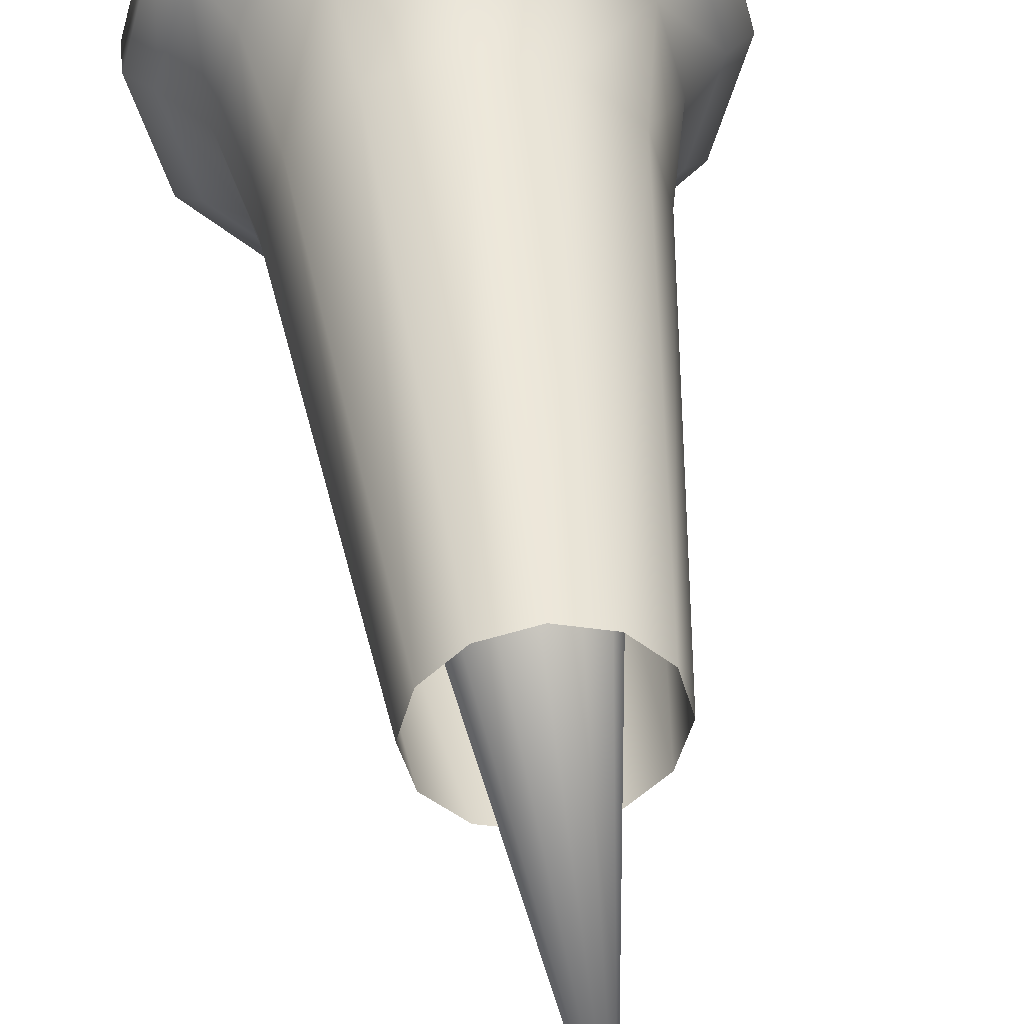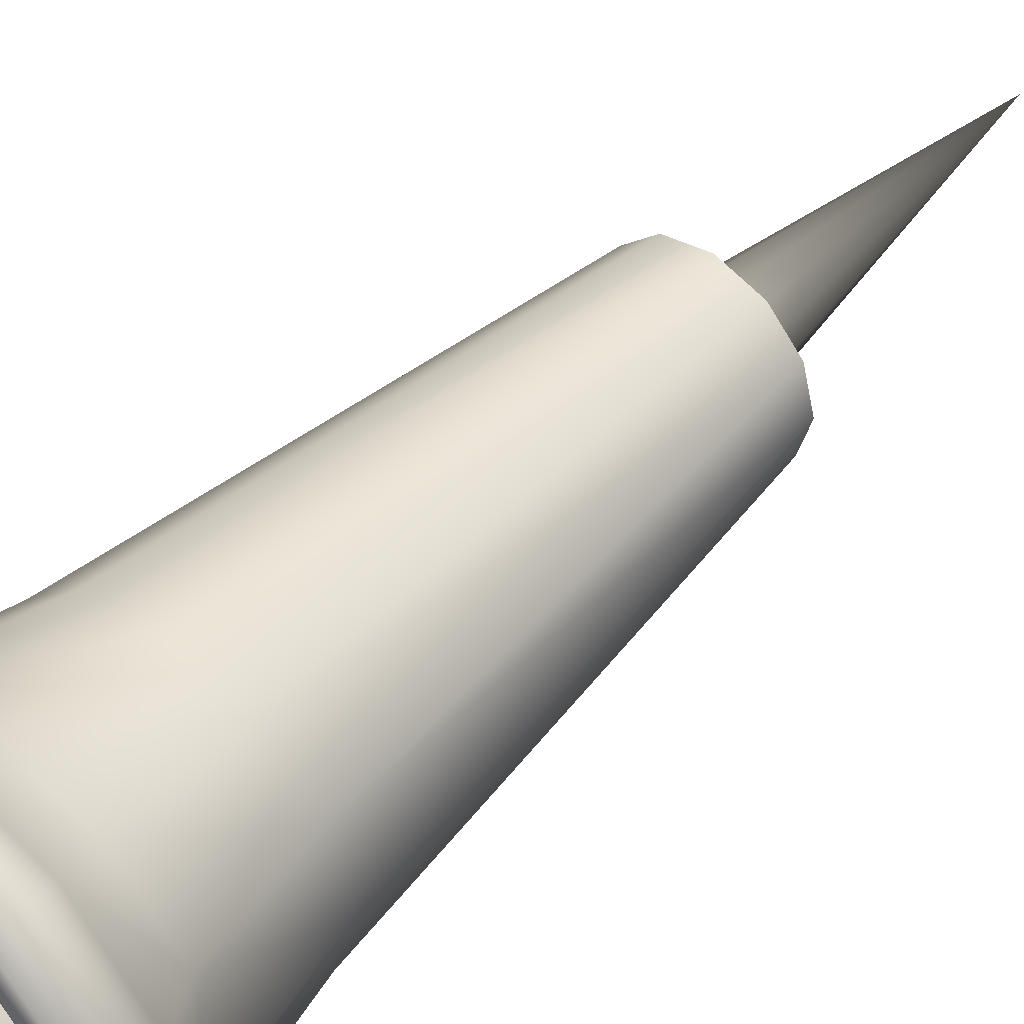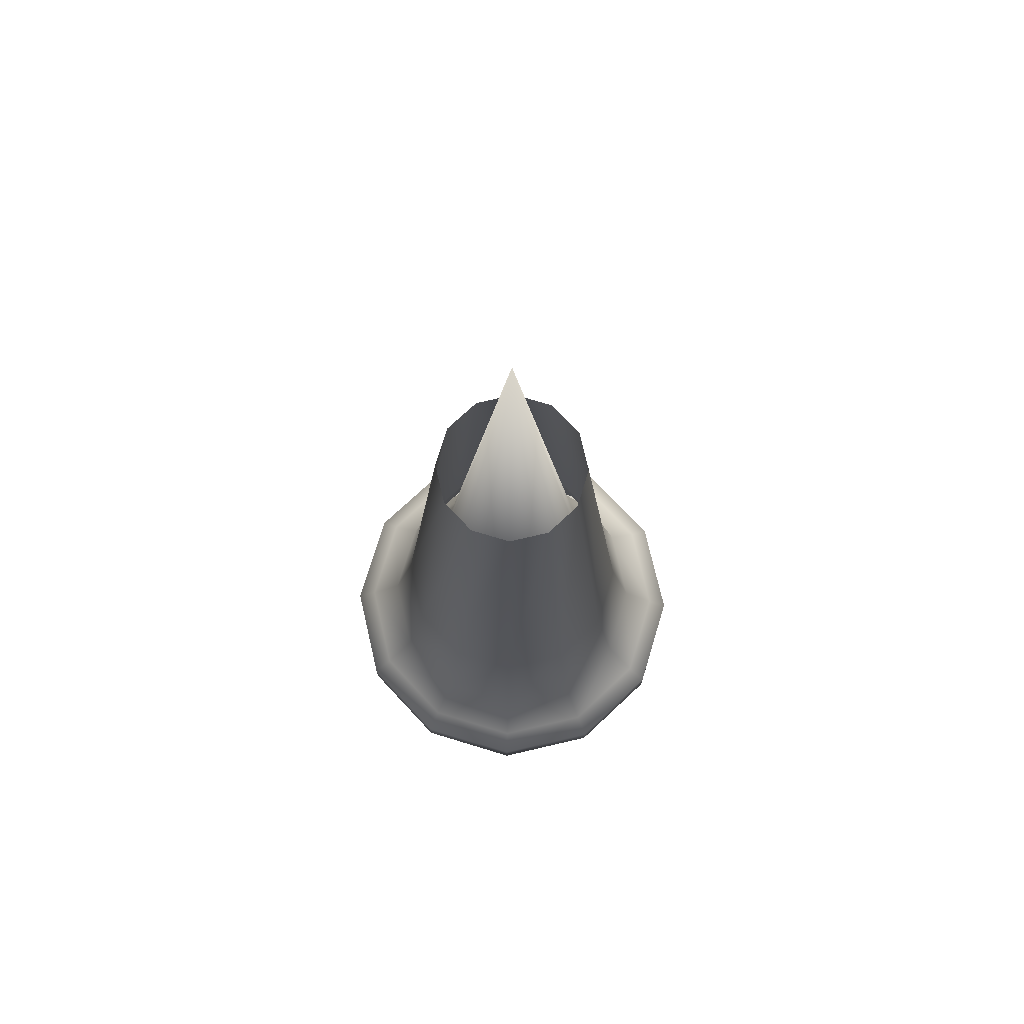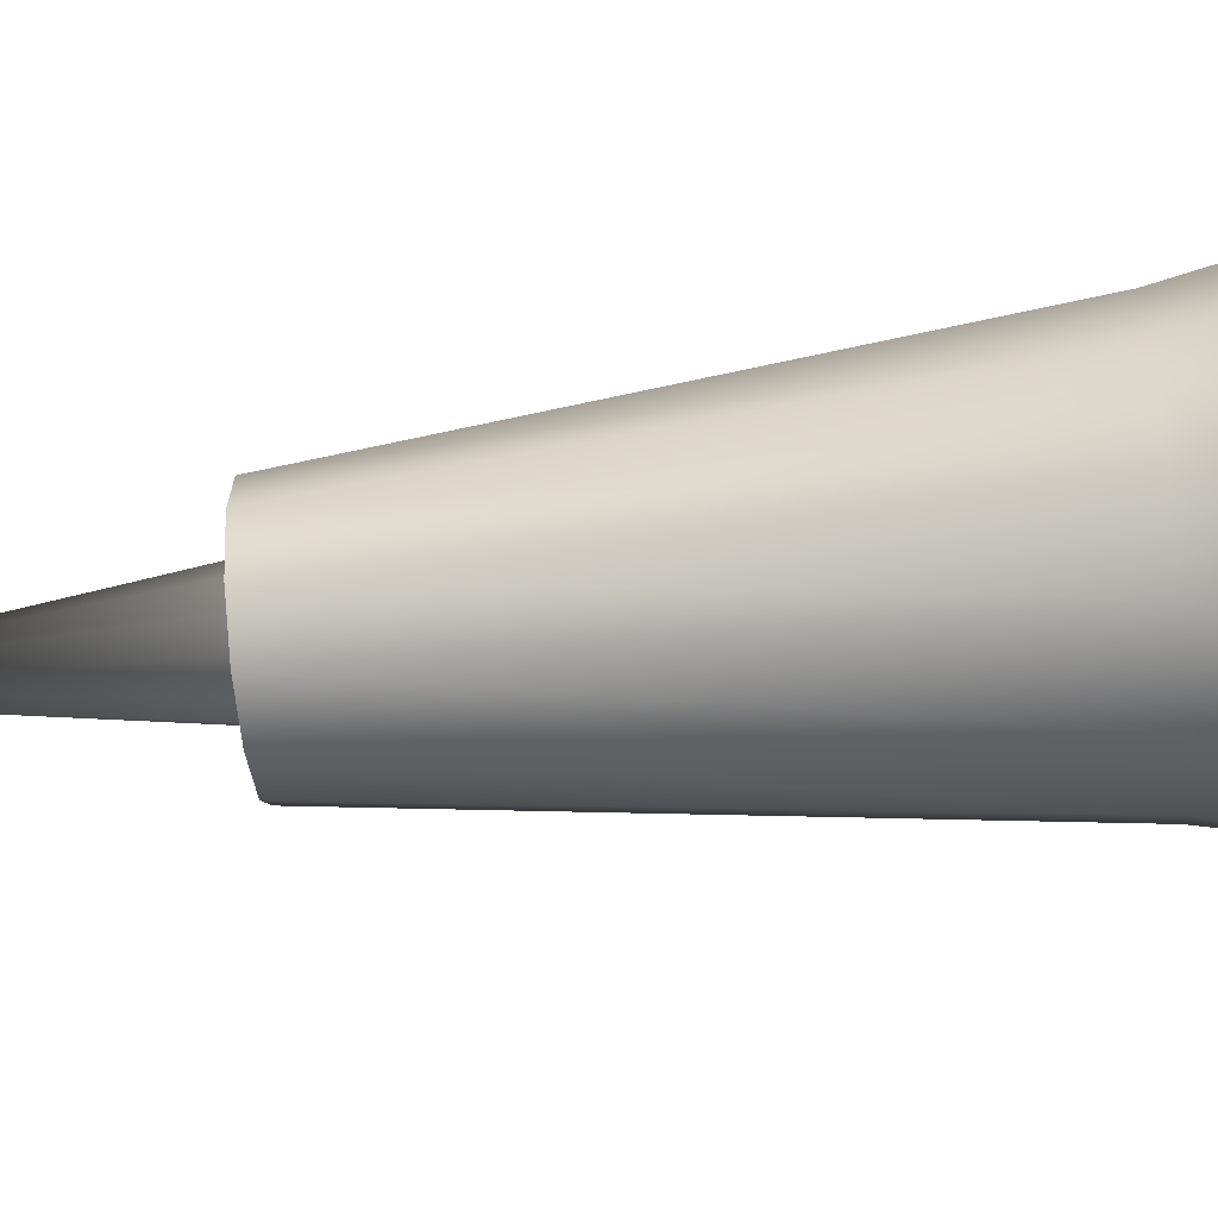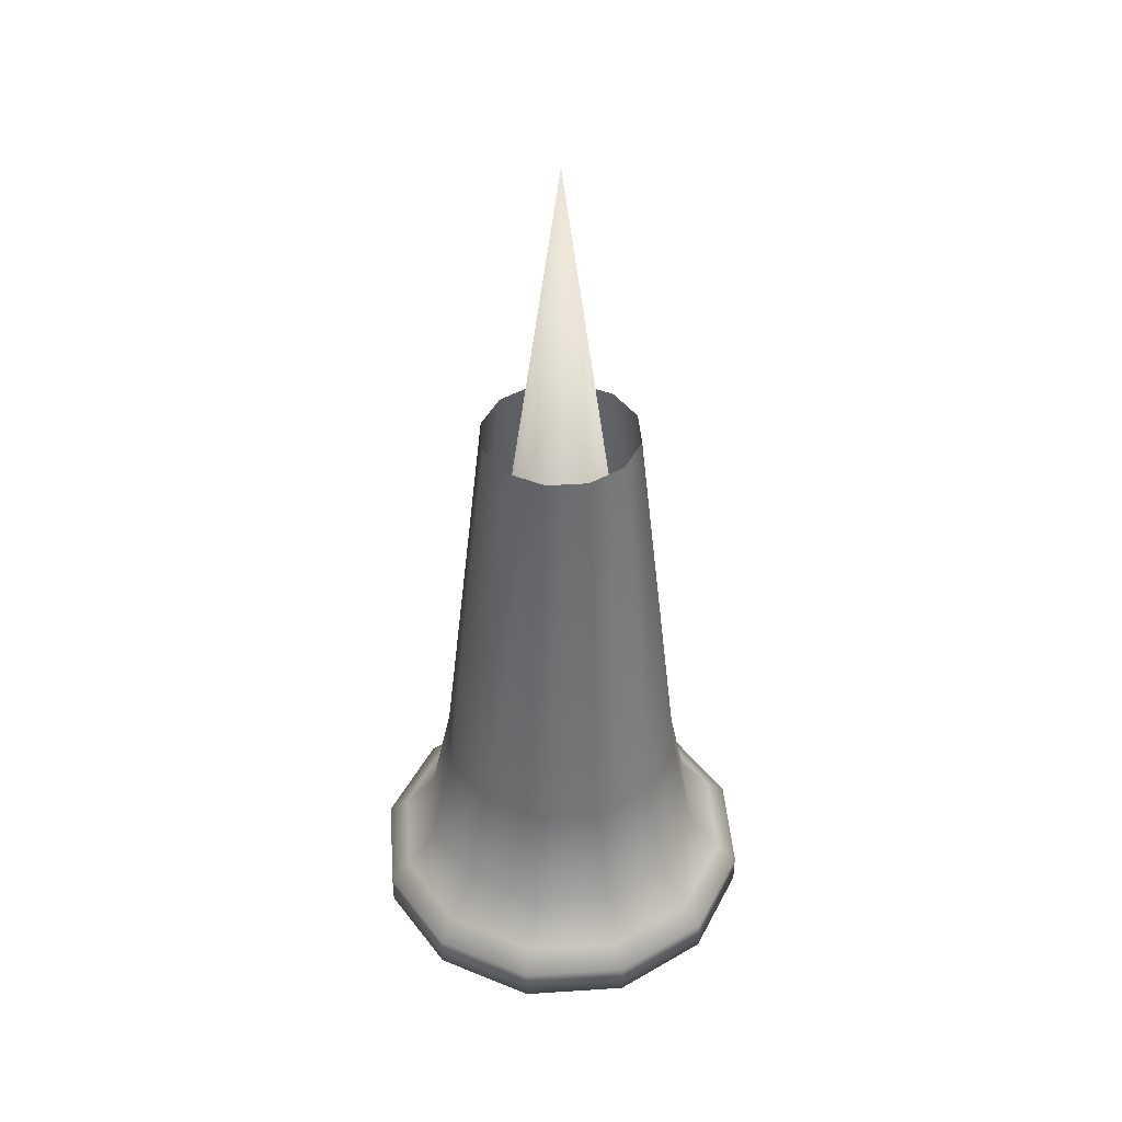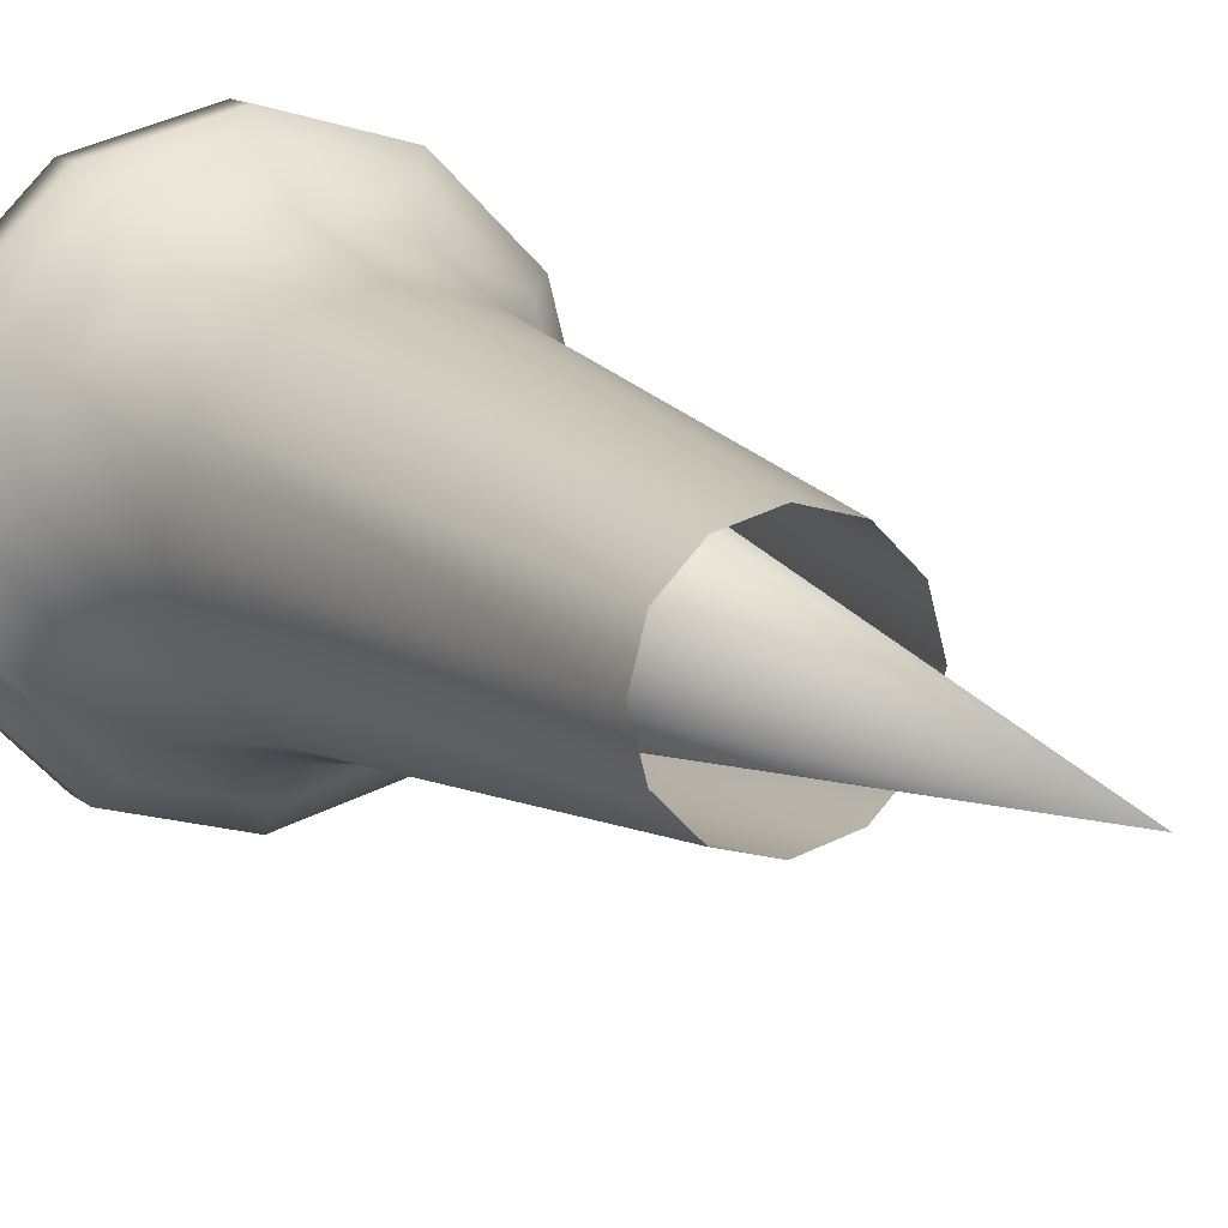
<metadata>
{"format":"obj","ext":"obj","renderer":"f3d","projection":"perspective","resolution":1024,"background":"white","views":[{"elev":43.2,"azim":173.9,"up":"+Z"},{"elev":48.7,"azim":42.4,"up":"+Z"},{"elev":74.1,"azim":-148.1,"up":"+Y"},{"elev":-51.2,"azim":-83.3,"up":"+Z"},{"elev":42.8,"azim":10.6,"up":"+Y"},{"elev":11.4,"azim":153.2,"up":"+Z"}]}
</metadata>
<code>
o ClarinetHorn_Cylinder.002
v 0.733 -2.854 0.4232
v 0.8463 -2.854 -1e-06
v 1 -3.601 -1e-06
v 0.8663 -3.601 0.5002
v 1.057 -3.882 0.6104
v 1.221 -3.882 -1e-06
v -0.4232 -2.854 -0.733
v -0.733 -2.854 -0.4232
v 0.4232 -2.854 -0.733
v 1e-06 -2.854 -0.8463
v -0.733 -2.854 0.4232
v -0.4232 -2.854 0.733
v 0.4232 -2.854 0.733
v 0.733 -2.854 -0.4232
v -0.5305 2e-06 -0
v -0.8463 -2.854 -1e-06
v 0 2e-06 0.5305
v 1e-06 -2.854 0.8463
v 1e-06 -3.882 1.221
v -0.6104 -3.882 1.057
v -0.68 -4.015 1.178
v 1e-06 -4.015 1.36
v -0.8663 -3.601 -0.5002
v -0.5002 -3.601 -0.8663
v -0.6104 -3.882 -1.057
v -1.057 -3.882 -0.6104
v 1e-06 -3.601 -1
v 0.5002 -3.601 -0.8663
v 0.6104 -3.882 -1.057
v 1e-06 -3.882 -1.221
v -0.5002 -3.601 0.8663
v -0.8663 -3.601 0.5002
v -1.057 -3.882 0.6104
v 0.5002 -3.601 0.8663
v 0.6104 -3.882 1.057
v 0.8663 -3.601 -0.5002
v 1.057 -3.882 -0.6104
v -1 -3.601 -1e-06
v -1.221 -3.882 -1e-06
v 1e-06 -3.601 1
v -0.68 -4.24 1.178
v 1e-06 -4.24 1.36
v 1.178 -4.015 0.68
v 1.36 -4.015 -1e-06
v -0.68 -4.015 -1.178
v -1.178 -4.015 -0.68
v 0.68 -4.015 -1.178
v 1e-06 -4.015 -1.36
v -1.178 -4.015 0.68
v 0.68 -4.015 1.178
v 1.178 -4.015 -0.68
v -1.36 -4.015 -1e-06
v 0.5794 -4.24 -1.004
v 1.004 -4.24 -0.5794
v 0.4789 -2.012 -0.2765
v 0.2765 -2.012 -0.4789
v 1.178 -4.24 0.68
v 1.36 -4.24 -1e-06
v -0.68 -4.24 -1.178
v -1.178 -4.24 -0.68
v 0.68 -4.24 -1.178
v 1e-06 -4.24 -1.36
v -1.178 -4.24 0.68
v 0.68 -4.24 1.178
v 1.178 -4.24 -0.68
v -1.36 -4.24 -1e-06
v 1e-06 -4.24 -1.159
v 1.159 -4.24 -1e-06
v 1.004 -4.24 0.5794
v 0.5794 -4.24 1.004
v 1e-06 -4.24 1.159
v -0.5794 -4.24 1.004
v -1.004 -4.24 0.5794
v -1.159 -4.24 -1e-06
v -1.004 -4.24 -0.5794
v -0.5794 -4.24 -1.004
v -0.2765 -2.012 -0.4789
v 1e-06 -2.012 -0.553
v 1e-06 1.986 0
v -0.553 -2.012 -1e-06
v -0.4789 -2.012 0.2765
v 1e-06 -2.012 0.553
v 0.2765 -2.012 0.4789
v 0.553 -2.012 -1e-06
v -0.4789 -2.012 -0.2765
v -0.2765 -2.012 0.4789
v 0.4789 -2.012 0.2765
v -0.4594 -0 0.2653
v -0.4594 0 -0.2653
v 0.4594 0 -0.2653
v 0.2653 0 -0.4594
v -0.2653 0 -0.4594
v 0 0 -0.5305
v 0.5305 0 -0
v 0.4594 -0 0.2653
v 0.2653 -0 0.4594
v -0.2653 -0 0.4594
f 94 95 1 2
f 3 4 5 6
f 89 92 7 8
f 93 91 9 10
f 97 88 11 12
f 95 96 13 1
f 92 93 10 7
f 91 90 14 9
f 88 15 16 11
f 96 17 18 13
f 90 94 2 14
f 15 89 8 16
f 17 97 12 18
f 19 20 21 22
f 23 24 25 26
f 27 28 29 30
f 31 32 33 20
f 4 34 35 5
f 24 27 30 25
f 28 36 37 29
f 32 38 39 33
f 34 40 19 35
f 36 3 6 37
f 38 23 26 39
f 40 31 20 19
f 22 21 41 42
f 6 5 43 44
f 26 25 45 46
f 30 29 47 48
f 20 33 49 21
f 5 35 50 43
f 25 30 48 45
f 29 37 51 47
f 33 39 52 49
f 35 19 22 50
f 37 6 44 51
f 39 26 46 52
f 53 54 55 56
f 44 43 57 58
f 46 45 59 60
f 48 47 61 62
f 21 49 63 41
f 43 50 64 57
f 45 48 62 59
f 47 51 65 61
f 49 52 66 63
f 50 22 42 64
f 51 44 58 65
f 52 46 60 66
f 53 67 62 61
f 54 53 61 65
f 68 54 65 58
f 69 68 58 57
f 70 69 57 64
f 71 70 64 42
f 72 71 42 41
f 73 72 41 63
f 74 73 63 66
f 75 74 66 60
f 76 75 60 59
f 67 76 59 62
f 77 78 79
f 73 74 80 81
f 70 71 82 83
f 54 68 84 55
f 74 75 85 80
f 71 72 86 82
f 68 69 87 84
f 75 76 77 85
f 67 53 56 78
f 72 73 81 86
f 69 70 83 87
f 76 67 78 77
f 56 55 79
f 81 80 79
f 83 82 79
f 55 84 79
f 80 85 79
f 82 86 79
f 84 87 79
f 85 77 79
f 78 56 79
f 86 81 79
f 87 83 79
f 18 12 31 40
f 16 8 23 38
f 14 2 3 36
f 13 18 40 34
f 11 16 38 32
f 9 14 36 28
f 7 10 27 24
f 1 13 34 4
f 12 11 32 31
f 10 9 28 27
f 8 7 24 23
f 2 1 4 3

</code>
